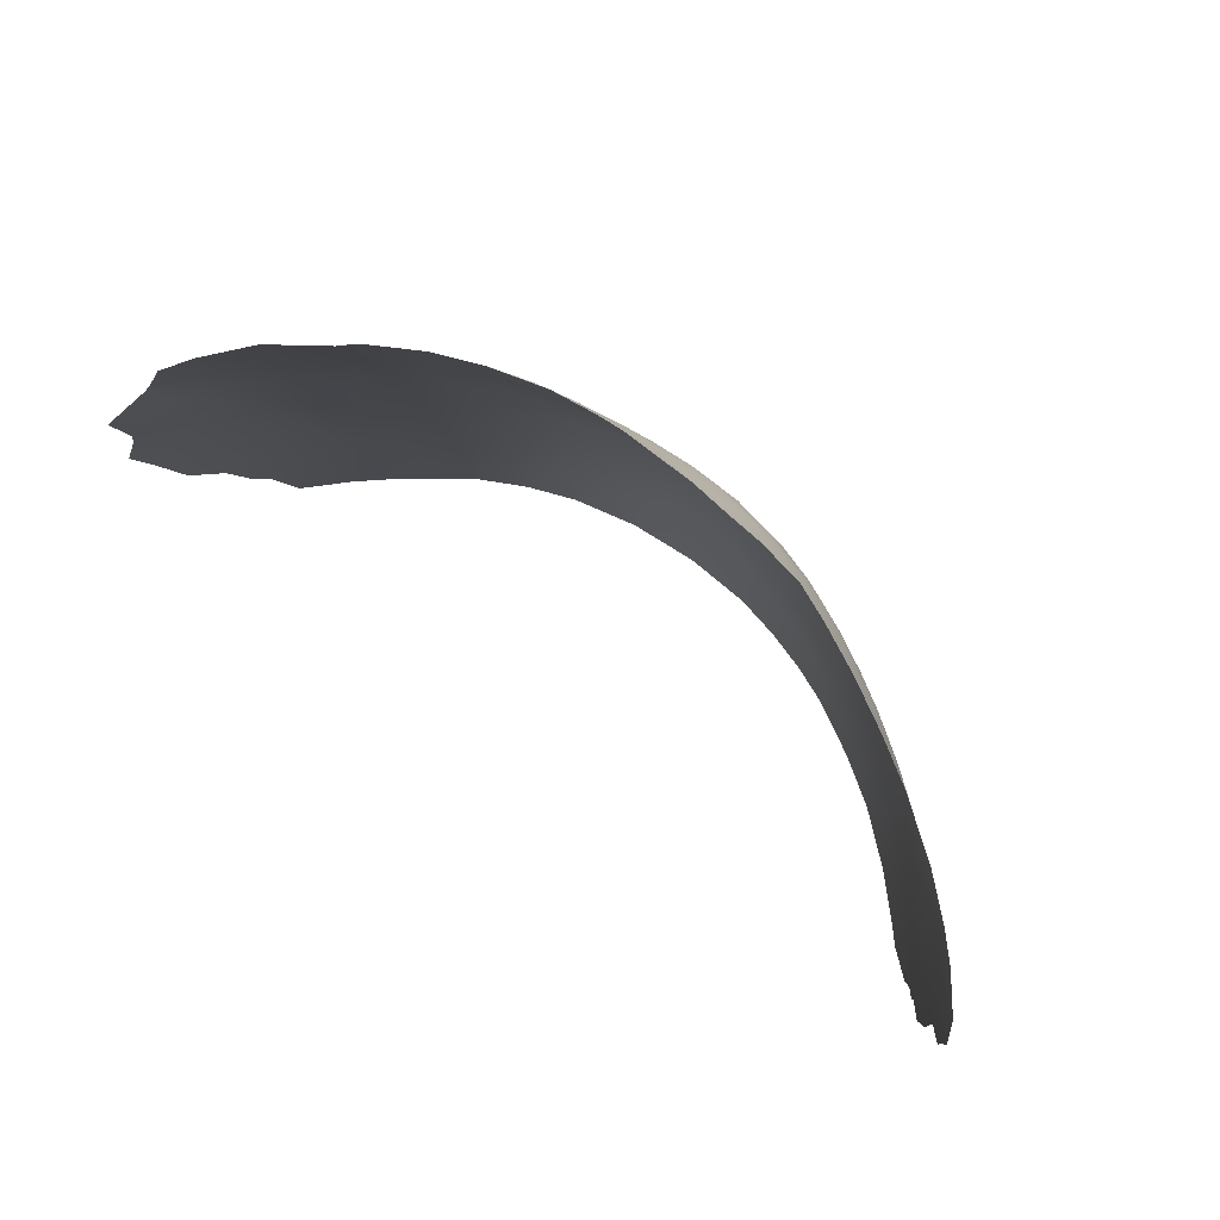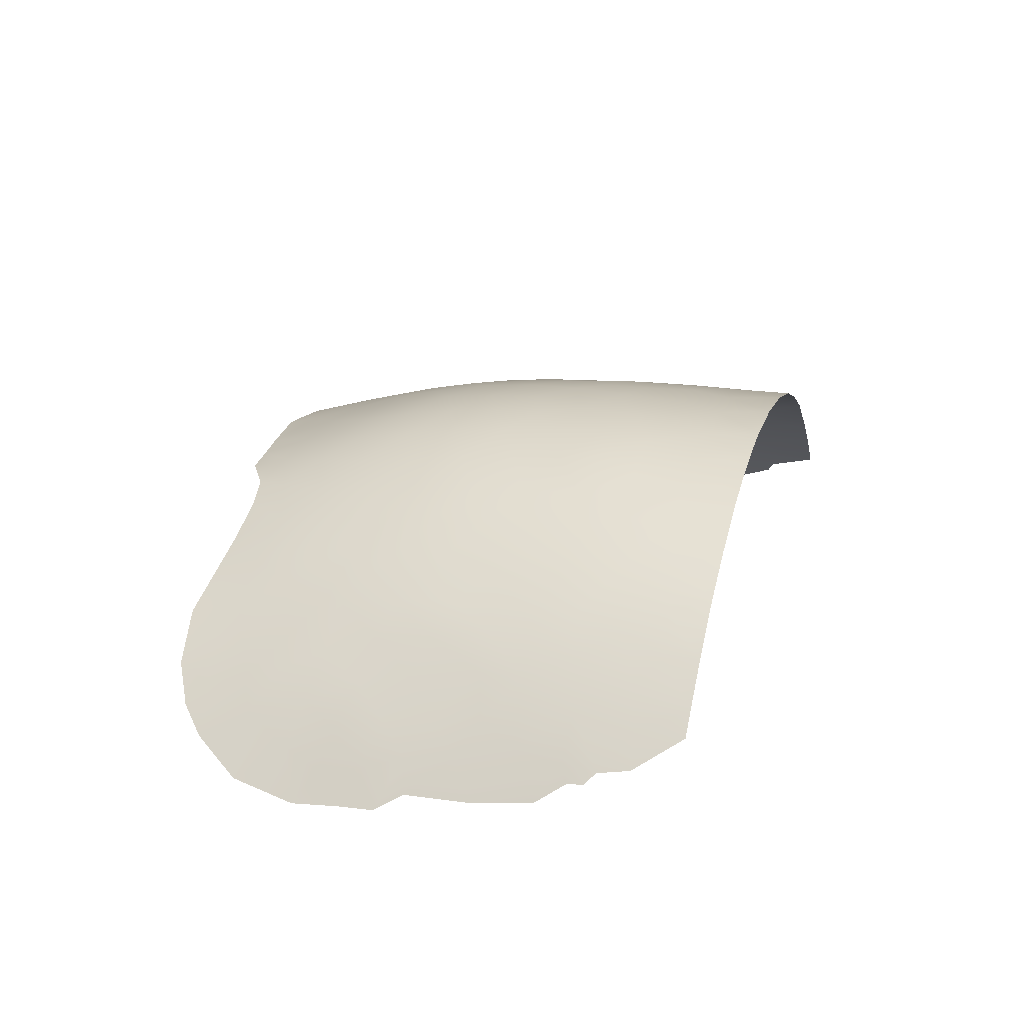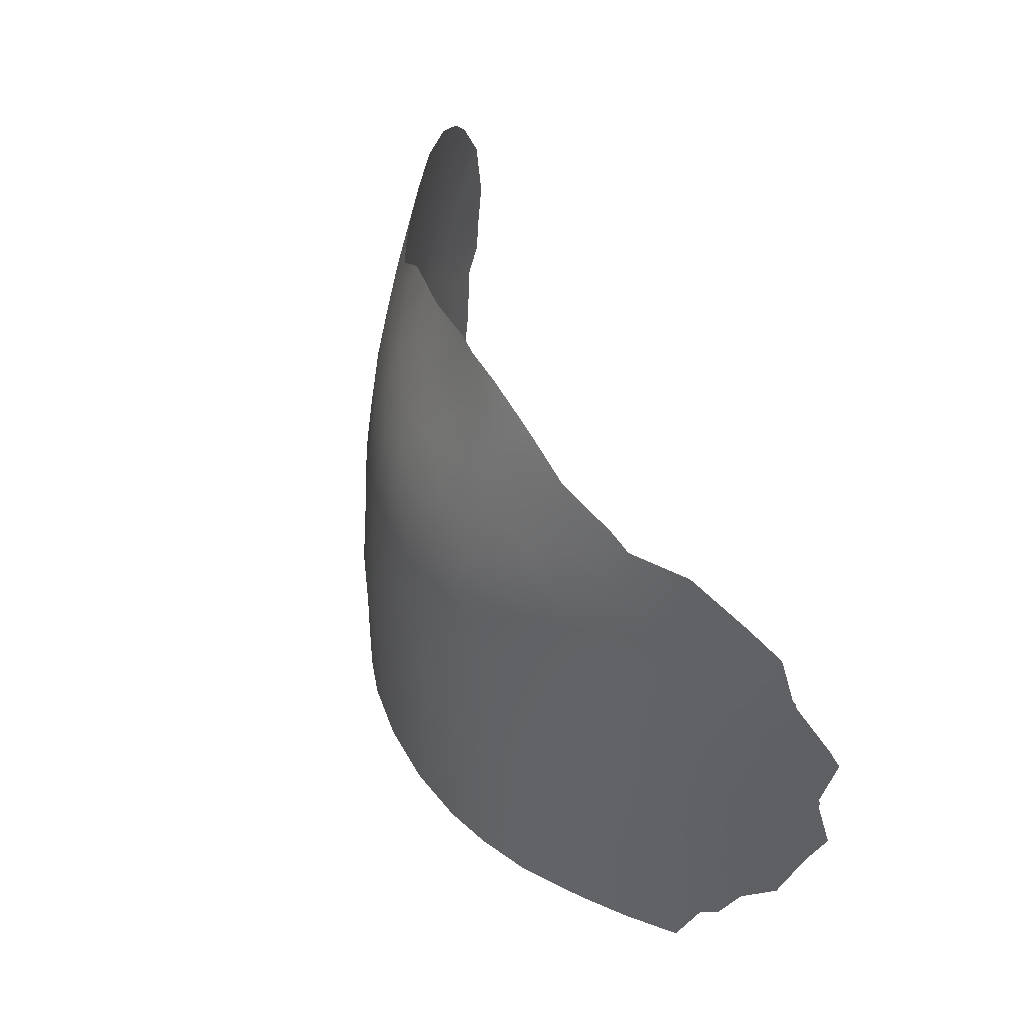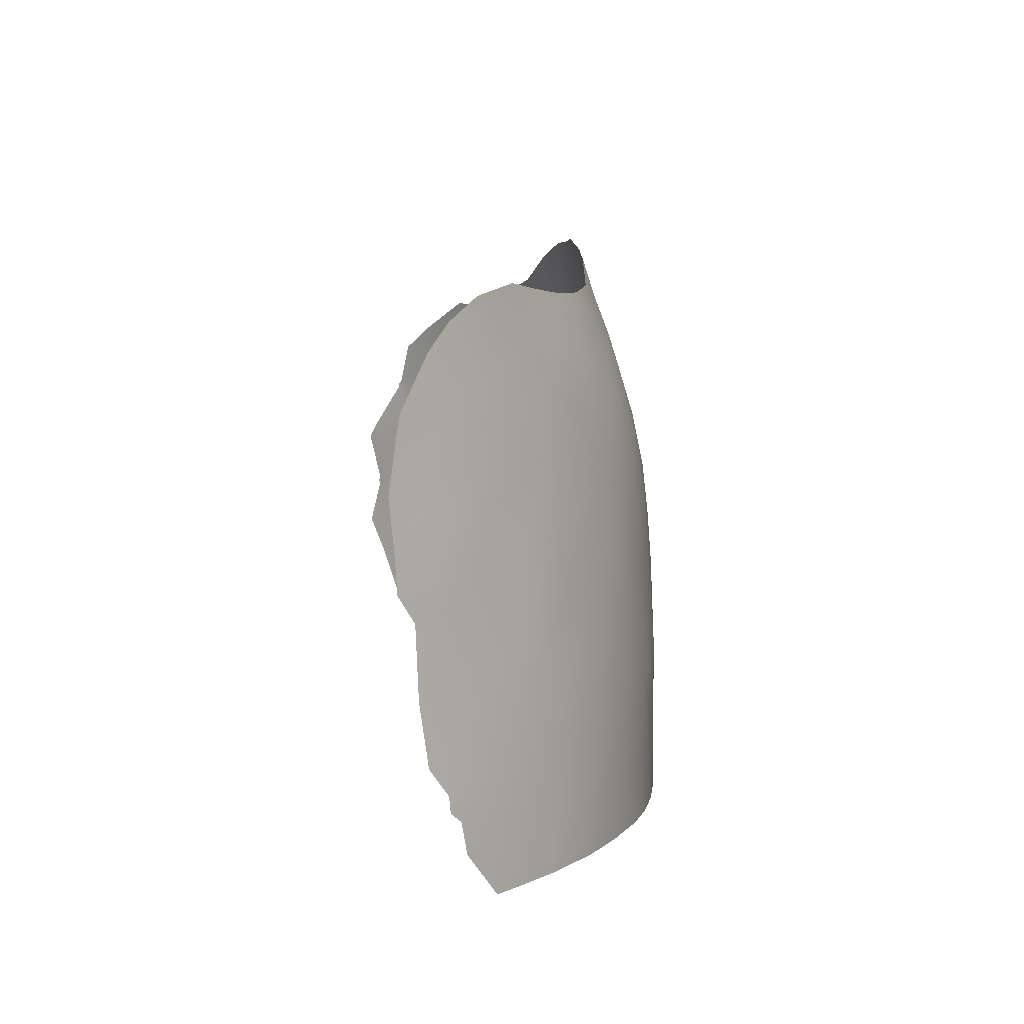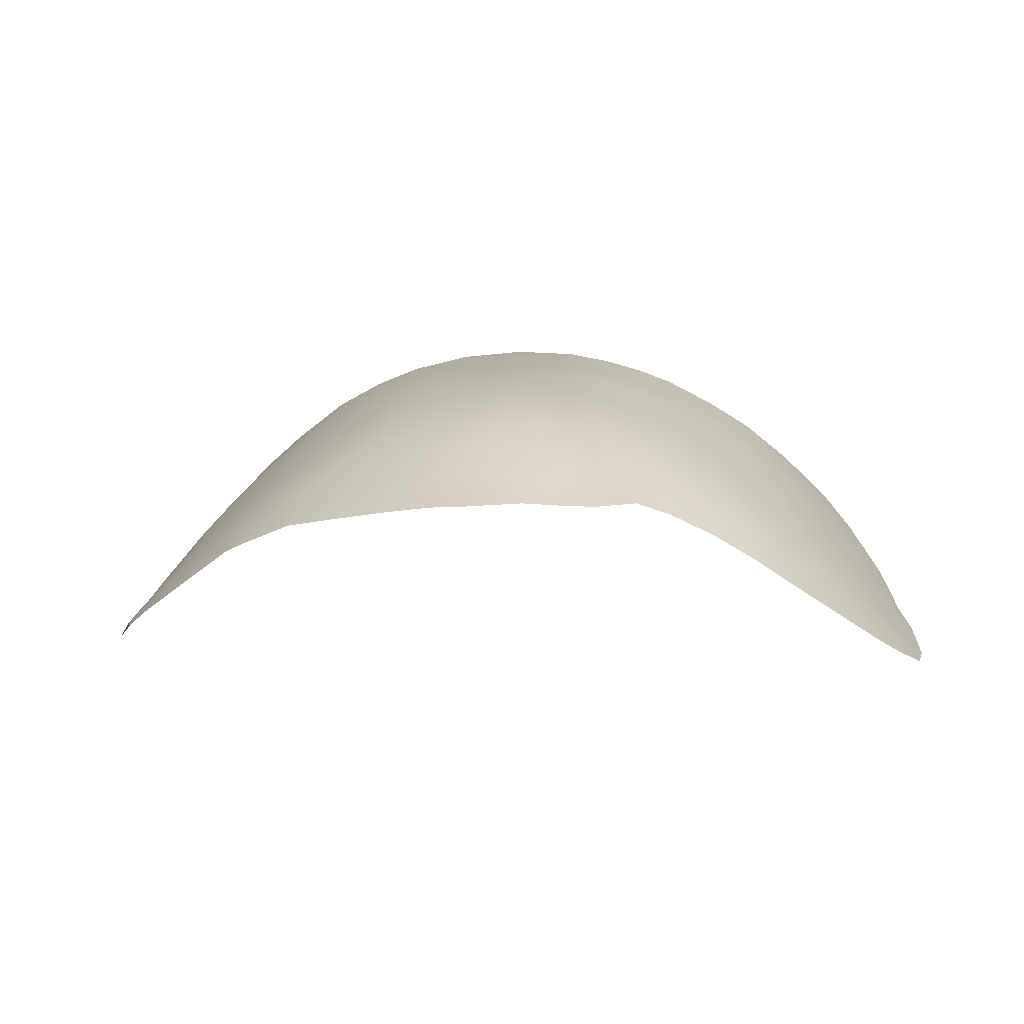
<metadata>
{"format":"obj","ext":"obj","renderer":"f3d","projection":"perspective","resolution":1024,"background":"white","views":[{"elev":76.2,"azim":-141.8,"up":"+Y"},{"elev":22.6,"azim":-73.0,"up":"+Z"},{"elev":43.7,"azim":69.2,"up":"+Y"},{"elev":8.7,"azim":-93.9,"up":"+Y"},{"elev":11.9,"azim":-176.1,"up":"+Z"}]}
</metadata>
<code>
v -12.77 -42.59 82.05
v 11.53 -49.41 84.66
v 6.449 -36.58 86.18
v -11.87 -48.48 83.33
v -10.98 -50.09 84.19
v 6.41 -48.98 87.71
v -7.519 -39.49 85.73
v 10.66 -47.44 85.24
v 7.641 -34.83 85.26
v 4.622 -35.48 86.47
v 15.4 -49.64 80.88
v 7.549 -47.74 87.17
v -11.88 -34.21 81.79
v 10.63 -41.39 84.76
v 7.11 -41.42 86.85
v 16.15 -38.84 79.49
v -11.25 -36.99 82.77
v -12.69 -37.42 81.7
v -10.47 -38.91 83.68
v -9.681 -53 85.25
v 14.99 -39.54 80.79
v -8.74 -34.81 84.05
v -7.888 -47.62 86.24
v -10.47 -41.27 84
v -0.3812 -36 87.1
v -9.046 -49.42 85.61
v 13.26 -53 83.17
v -1.272 -53 88.63
v -11.02 -46.68 84.02
v -5.936 -53 87.36
v 2.403 -42.64 88.41
v -0.9755 -40.24 88.15
v 14.17 -37.78 81.39
v -12.91 -53 82.43
v 9.737 -53 86.09
v 5.795 -42.46 87.56
v 0.7659 -41.48 88.37
v 7.571 -39.95 86.39
v 4.047 -44.04 88.19
v -4.497 -39.73 87.19
v 8.922 -51.25 86.58
v -2.648 -48.94 88.39
v 15.5 -37.88 80.08
v -8.844 -38.15 84.69
v 11.2 -45.35 84.69
v 2.056 -44.73 88.6
v 2.996 -45.86 88.53
v 4.649 -48.26 88.25
v -12.12 -39 82.33
v -12.39 -50.75 82.92
v 12.36 -51.2 83.95
v 9.479 -37.81 85.03
v 13.47 -36.39 81.79
v 13.19 -39.33 82.48
v -3.686 -35.49 86.44
v 4.494 -46.19 88.26
v -10.55 -48.26 84.47
v 1.51 -46.81 88.7
v -11.35 -45.11 83.62
v -4.16 -45.84 87.88
v 14.45 -48.64 81.87
v 10.54 -35.03 83.81
v -2.242 -46.99 88.47
v 12.25 -41.11 83.45
v 13.14 -42.85 82.85
v -14.71 -34.89 79.46
v 17.51 -43.42 78.04
v 17.53 -43.28 78.01
v 17.48 -43.08 78.05
v 17.71 -41.17 77.61
v 4.729 -31.85 85.33
v -16.19 -42.32 78.45
v -15.75 -43.32 79.01
v 6.838 -32.5 84.9
v -13.81 -33.95 80.17
v 15.29 -51.13 81.01
v 15.72 -50.85 80.54
v 14.71 -53 81.68
v 13.35 -34.7 81.66
v -12.47 -33.18 81.17
v 16.61 -38.74 78.97
v -14.57 -51.3 80.69
v -13.61 -53 81.72
v 17.83 -45.19 77.63
v -5.763 -33.37 85.07
v -7.403 -33.34 84.31
v -15.77 -36.71 78.56
v 2.226 -31.62 85.6
v -0.2802 -31.98 85.71
v 10.79 -34.18 83.47
v 11.47 -34.71 83.07
v -16.2 -41.03 78.38
v 16.21 -49.5 79.91
v -2.953 -32.23 85.56
v -4.5 -33.17 85.52
v 16.04 -36.83 79.4
v 16.95 -48.68 78.88
v -16.23 -39.18 78.2
v 16.6 -38.58 78.99
v 16.52 -38.49 79.07
v -14.73 -50.12 80.48
v -15.04 -49.74 80.13
v -15.55 -48.12 79.42
v -15.07 -49.15 80.07
v -14.31 -40.15 80.38
v -0.7943 -38.23 87.74
v 0.955 -37.62 87.59
v 4.112 -41.62 87.92
v 16.81 -44.75 78.96
v 10.08 -43.53 85.37
v 16.81 -41.55 78.73
v 10.81 -36.77 83.99
v -7.59 -41.55 85.96
v -5.918 -42.67 86.97
v -5.658 -50.87 87.44
v -0.6445 -49.38 88.69
v -9.052 -40.3 84.83
v 6.156 -46.91 87.74
v -14.91 -43.06 79.98
v -1.069 -33.86 86.27
v 3.753 -53 88.45
v 11.21 -39.1 84.06
v 11.81 -53 84.47
v -13.74 -45.58 81.35
v 4.105 -39.51 87.62
v -1.808 -51.01 88.56
v 1.181 -53 88.72
v 0.3167 -51.12 88.77
v 16.23 -46.41 79.79
v -7.236 -50.46 86.68
v -8.57 -51.58 85.95
v 14.85 -50.63 81.49
v -10.21 -51.52 84.84
v 13.53 -46.64 82.76
v -11.67 -40.86 82.94
v -7.932 -53 86.33
v -15.36 -39.89 79.22
v -14.4 -47.01 80.74
v 15.47 -44.26 80.53
v -11.5 -53 83.79
v -5.606 -36.25 86.01
v 7.895 -53 87.12
v -2.762 -38.93 87.6
v 9.601 -45.62 85.86
v 8.736 -41.76 85.99
v 9.23 -35.61 84.66
v 8.789 -33.48 84.4
v -6.957 -35.12 85.08
v 9.32 -39.66 85.39
v -15.24 -41.46 79.5
v -12.52 -45.17 82.57
v -13.81 -43.86 81.12
v -14 -41.92 80.86
v -8.446 -36.34 84.6
v -2.357 -36.83 87.15
v -13.58 -38.71 81.02
v -6.657 -48.87 86.95
v -5.934 -46.99 87.22
v 12.49 -37.55 82.79
v -4.506 -53 87.89
v -2.955 -53 88.32
v -3.824 -50.88 88.08
v -4.965 -34.4 85.71
v -9.027 -33.12 83.4
v -9.439 -44.94 85.06
v -0.3775 -45.65 88.65
v 0.6462 -43.51 88.55
v -10.53 -34.79 82.89
v -12.31 -35.73 81.72
v 3.137 -31.74 85.55
v 4.375 -33.34 85.84
v 2.871 -34.61 86.41
v -5.938 -38.45 86.37
v -7.259 -37.32 85.47
v -2.741 -40.98 87.92
v 0.9303 -39.45 88.06
v 3.332 -49.38 88.55
v 14.9 -46.29 81.34
v 15.7 -48.14 80.52
v -2.491 -44.95 88.29
v 10.71 -51.37 85.37
v 16.28 -40.1 79.35
v -2.967 -33.66 86.01
v 12.19 -47.19 84.04
v 15.07 -35.91 80.29
v 3.049 -47.56 88.56
v 6.272 -44.62 87.55
v -13.02 -40.58 81.73
v 5.731 -33.84 85.7
v -13.6 -51.15 81.73
v 6.129 -53 87.85
v 1.486 -49.07 88.69
v 2.486 -40.54 88.14
v 9.87 -49.37 85.91
v 8.2 -49.3 86.91
v -9.087 -42.36 85.05
v 8.291 -36.65 85.38
v -2.548 -43.01 88.16
v 4.539 -37.53 87.06
v 3.153 -36.36 86.99
v 17.43 -46.54 78.17
v -4.743 -48.86 87.79
v 17.45 -40.57 77.9
v 9.003 -47.56 86.33
v -9.408 -47.14 85.26
v -5.945 -44.78 87.12
v -13.99 -36.6 80.39
v 13.89 -41.17 81.96
v 2.608 -38.29 87.63
v -4.266 -37.52 86.85
v -7.792 -45.69 86.17
v 14.07 -44.46 82.17
v -3.928 -47.45 88.08
v 8.312 -44 86.48
v -4.282 -41.83 87.57
v 13.02 -48.94 83.29
v 7.097 -51.12 87.48
v -15.75 -45.85 79.11
v -10.58 -32.84 82.44
v -13.25 -34.71 80.77
v 7.297 -42.81 86.9
v 5.745 -40.48 87.31
v 11.63 -43.17 84.15
v -12.57 -46.79 82.61
v 14.57 -42.79 81.51
v 7.875 -38.23 85.98
v 2.22 -32.8 85.93
v -0.9259 -42.19 88.37
v -0.9702 -44.01 88.5
v -14.63 -48.84 80.56
v -13.39 -48.92 81.92
v 4.856 -50.73 88.22
v -14.77 -44.87 80.21
v -11.6 -51.78 83.66
v 0.8019 -34.15 86.46
v -7.561 -43.55 86.15
v 12.06 -35.85 82.86
v -1.615 -32.11 85.62
v 7.82 -46.03 86.93
v 15.53 -41.62 80.38
v -4.2 -43.88 87.72
v 12.61 -44.94 83.52
v -9.781 -36.57 83.79
v -5.983 -40.67 86.7
v 2.595 -51.11 88.63
v 5.97 -38.74 86.91
v -2.058 -35.1 86.65
v -14.89 -38.49 79.6
v -0.7159 -47.89 88.71
v 1.673 -36.13 87.05
v -11.62 -42.99 83.24
v 13.84 -50.75 82.53
v -6.959 -51.85 86.83
v -10.37 -43.37 84.24
v 16.08 -42.96 79.74
f 220 66 75
f 111 69 255
f 150 119 72
f 78 132 76
f 27 252 78
f 26 131 133
f 134 184 242
f 109 201 129
f 163 148 85
f 18 156 207
f 141 55 210
f 208 54 21
f 227 88 170
f 62 90 91
f 175 143 32
f 7 113 117
f 117 196 24
f 189 3 10
f 245 192 177
f 184 216 2
f 11 77 76
f 131 26 130
f 130 157 115
f 125 209 199
f 199 200 10
f 19 49 17
f 182 203 111
f 12 239 204
f 50 4 5
f 25 155 247
f 129 97 179
f 8 204 144
f 110 45 144
f 33 43 21
f 143 210 155
f 56 39 187
f 55 163 183
f 212 139 178
f 236 165 196
f 198 229 180
f 198 175 228
f 46 39 47
f 186 56 48
f 16 99 81
f 173 244 7
f 176 193 37
f 178 129 179
f 16 100 99
f 195 41 217
f 202 158 213
f 215 198 241
f 220 75 80
f 14 110 145
f 64 14 122
f 145 214 221
f 221 187 36
f 138 230 103
f 114 241 206
f 223 14 64
f 65 208 225
f 121 245 232
f 29 4 224
f 67 109 255
f 65 212 242
f 67 255 69
f 68 67 69
f 111 70 69
f 124 233 152
f 44 117 19
f 74 9 189
f 9 74 147
f 190 50 34
f 121 127 245
f 166 58 249
f 27 123 51
f 123 35 181
f 151 124 152
f 12 6 118
f 253 30 136
f 28 126 128
f 127 28 128
f 178 139 129
f 129 139 109
f 132 11 76
f 78 252 132
f 115 30 253
f 20 133 131
f 24 135 19
f 135 251 1
f 136 20 131
f 240 208 21
f 13 80 219
f 111 240 182
f 182 240 21
f 188 1 153
f 208 240 225
f 34 234 140
f 190 83 82
f 190 34 83
f 35 142 41
f 142 191 217
f 106 25 107
f 212 134 242
f 112 146 62
f 109 67 84
f 109 84 201
f 199 10 3
f 147 146 9
f 62 146 147
f 147 90 62
f 141 148 163
f 148 86 85
f 226 149 38
f 73 72 119
f 92 150 72
f 1 251 151
f 151 152 1
f 119 152 233
f 1 152 153
f 152 119 153
f 44 154 174
f 174 154 148
f 107 25 250
f 53 33 159
f 53 79 185
f 236 206 211
f 122 112 159
f 160 30 115
f 126 161 162
f 161 160 162
f 114 236 113
f 21 54 33
f 55 141 163
f 95 163 85
f 164 22 168
f 164 86 22
f 17 18 169
f 118 6 48
f 159 112 237
f 170 71 171
f 7 44 174
f 176 106 107
f 31 108 39
f 39 36 187
f 4 57 5
f 220 207 66
f 119 150 153
f 150 105 153
f 105 150 137
f 137 150 92
f 119 233 73
f 11 179 93
f 186 192 58
f 15 36 222
f 108 31 193
f 108 193 125
f 108 125 222
f 213 60 63
f 255 109 139
f 21 43 16
f 100 43 96
f 51 181 2
f 183 95 94
f 8 45 184
f 58 166 46
f 47 58 46
f 167 31 46
f 46 31 39
f 185 96 43
f 44 7 117
f 19 117 24
f 214 110 144
f 214 144 239
f 6 232 48
f 48 232 177
f 156 188 105
f 105 188 153
f 188 156 49
f 112 122 52
f 171 189 10
f 189 9 3
f 40 210 143
f 40 143 175
f 5 57 26
f 190 231 50
f 191 121 232
f 128 192 245
f 8 184 2
f 184 134 216
f 148 141 174
f 174 141 173
f 181 194 2
f 204 195 12
f 12 195 6
f 117 113 196
f 126 42 116
f 11 93 77
f 91 237 62
f 79 53 237
f 253 131 130
f 130 26 23
f 52 197 146
f 61 216 134
f 27 51 252
f 31 167 37
f 199 209 200
f 197 3 9
f 197 9 146
f 146 112 52
f 17 49 18
f 183 94 238
f 129 201 97
f 157 202 115
f 182 81 203
f 111 203 70
f 195 204 194
f 49 135 188
f 135 1 188
f 12 118 239
f 214 239 187
f 234 50 5
f 50 231 4
f 25 106 155
f 179 97 93
f 249 63 166
f 159 33 54
f 160 115 162
f 45 8 144
f 144 204 239
f 186 47 56
f 254 59 251
f 60 206 241
f 87 207 248
f 66 207 87
f 207 156 248
f 110 223 45
f 143 155 106
f 18 207 169
f 207 220 169
f 3 246 199
f 125 246 222
f 54 208 64
f 120 247 183
f 250 172 200
f 106 32 143
f 105 248 156
f 141 210 173
f 155 210 55
f 173 210 40
f 23 211 158
f 157 130 23
f 157 23 158
f 118 56 187
f 183 163 95
f 126 28 161
f 98 248 137
f 248 98 87
f 169 220 13
f 212 225 139
f 134 212 178
f 113 236 196
f 196 165 254
f 227 89 88
f 165 236 211
f 198 215 175
f 228 175 32
f 169 13 168
f 36 39 108
f 47 39 56
f 48 56 118
f 215 244 40
f 174 173 7
f 173 40 244
f 26 57 205
f 205 165 211
f 37 193 31
f 47 186 58
f 177 192 186
f 177 186 48
f 60 180 63
f 113 7 244
f 113 244 114
f 178 61 134
f 61 178 179
f 110 214 145
f 81 182 16
f 209 176 107
f 6 195 217
f 195 194 41
f 42 126 162
f 102 104 230
f 11 61 179
f 216 61 252
f 206 60 158
f 16 182 21
f 43 100 16
f 252 51 216
f 51 2 216
f 255 240 111
f 200 209 107
f 158 211 206
f 38 149 145
f 149 14 145
f 215 40 175
f 132 61 11
f 133 20 140
f 133 234 5
f 232 6 217
f 233 218 73
f 202 157 158
f 213 158 60
f 98 137 92
f 219 164 168
f 57 4 29
f 29 59 165
f 114 215 241
f 13 220 80
f 38 145 15
f 149 52 122
f 213 63 42
f 213 42 202
f 190 82 101
f 14 223 110
f 122 14 149
f 15 145 221
f 64 122 54
f 122 159 54
f 15 221 36
f 221 214 187
f 138 103 218
f 230 104 103
f 32 106 176
f 32 176 37
f 180 241 198
f 38 15 222
f 219 168 13
f 102 230 101
f 38 222 246
f 22 243 168
f 52 226 197
f 197 226 3
f 154 22 148
f 246 226 38
f 218 233 138
f 226 52 149
f 65 242 223
f 242 45 223
f 224 4 231
f 65 223 64
f 224 124 151
f 212 65 225
f 65 64 208
f 33 53 185
f 3 226 246
f 227 170 171
f 229 198 228
f 167 229 228
f 230 231 101
f 228 37 167
f 172 235 227
f 227 235 89
f 37 228 32
f 245 127 128
f 167 166 229
f 180 229 166
f 231 230 138
f 234 133 140
f 124 224 138
f 133 5 26
f 232 217 191
f 172 250 235
f 231 190 101
f 162 202 42
f 202 162 115
f 194 204 8
f 234 34 50
f 25 235 250
f 89 235 120
f 237 112 62
f 36 108 222
f 35 41 181
f 166 167 46
f 185 43 33
f 120 235 25
f 41 194 181
f 159 237 53
f 79 237 91
f 120 238 89
f 2 194 8
f 239 118 187
f 139 225 255
f 17 169 168
f 60 241 180
f 22 86 148
f 236 114 206
f 233 124 138
f 172 171 10
f 123 181 51
f 136 131 253
f 19 243 44
f 243 19 17
f 142 217 41
f 45 242 184
f 180 166 63
f 154 243 22
f 120 183 238
f 200 172 10
f 114 244 215
f 44 243 154
f 243 17 168
f 25 247 120
f 245 177 232
f 246 125 199
f 55 247 155
f 247 55 183
f 209 125 193
f 137 248 105
f 49 156 18
f 192 116 249
f 209 193 176
f 26 205 23
f 57 29 205
f 135 49 19
f 251 59 151
f 205 211 23
f 250 200 107
f 29 165 205
f 227 171 172
f 251 135 24
f 24 254 251
f 192 249 58
f 165 59 254
f 252 61 132
f 116 42 249
f 115 253 130
f 254 24 196
f 116 192 128
f 126 116 128
f 224 231 138
f 189 171 71
f 255 225 240
f 29 224 59
f 151 59 224
f 189 71 74
f 249 42 63

</code>
